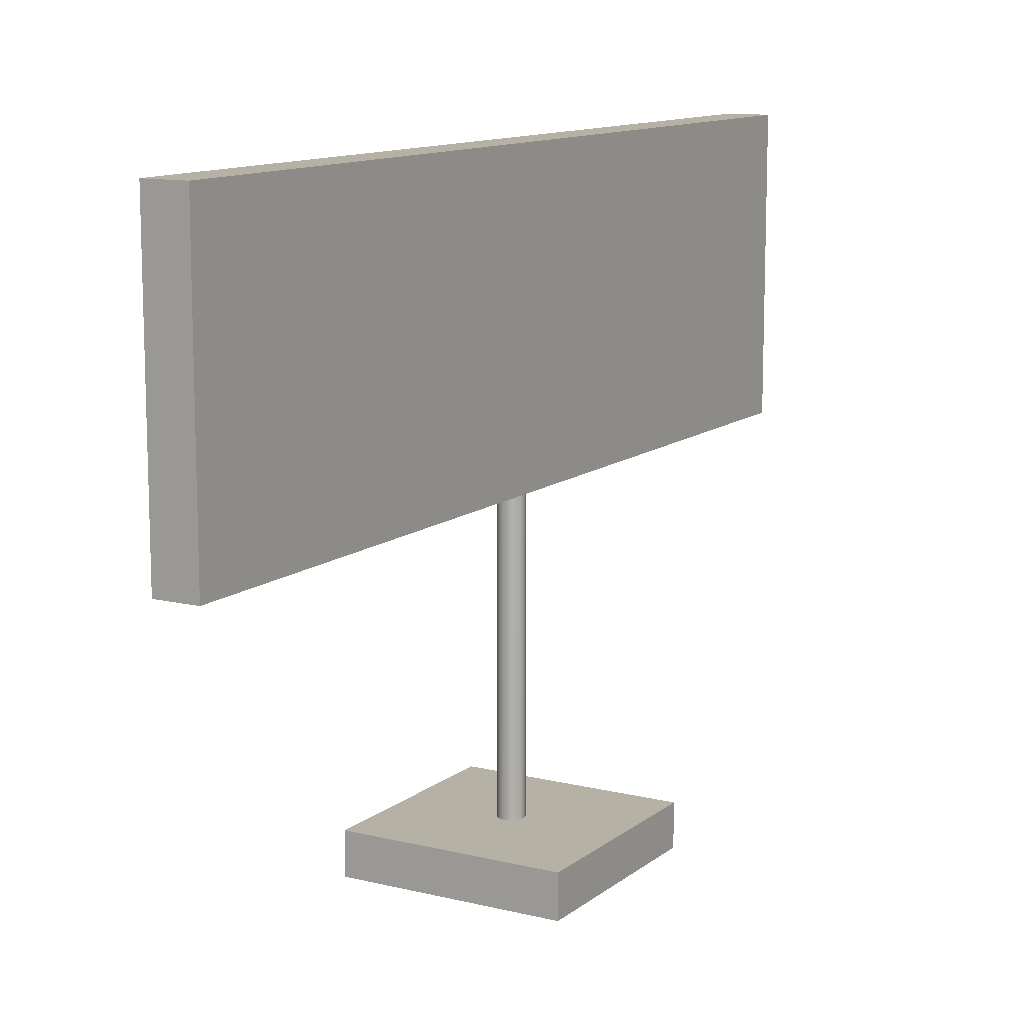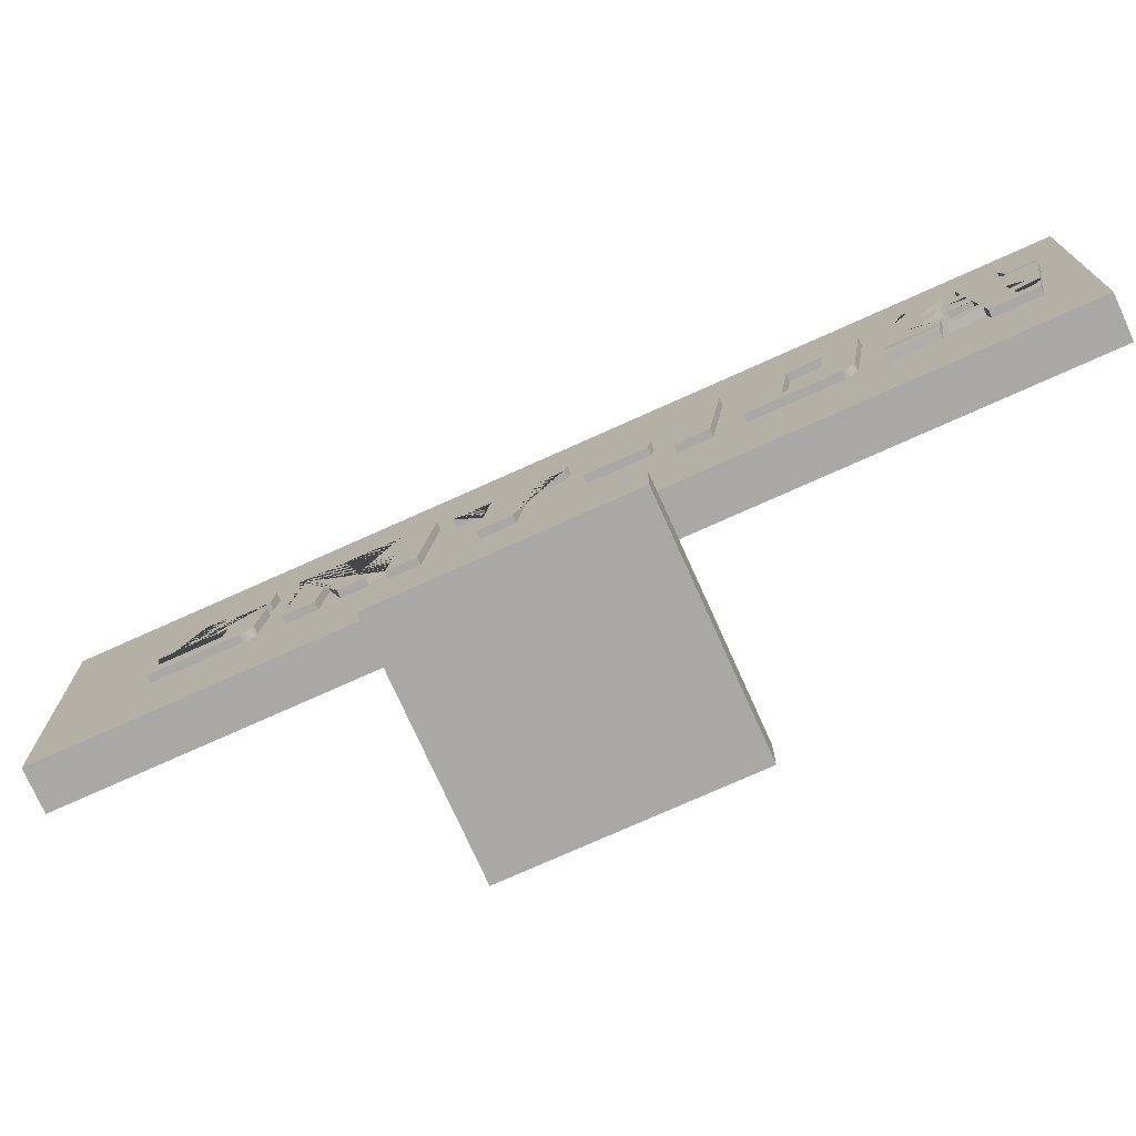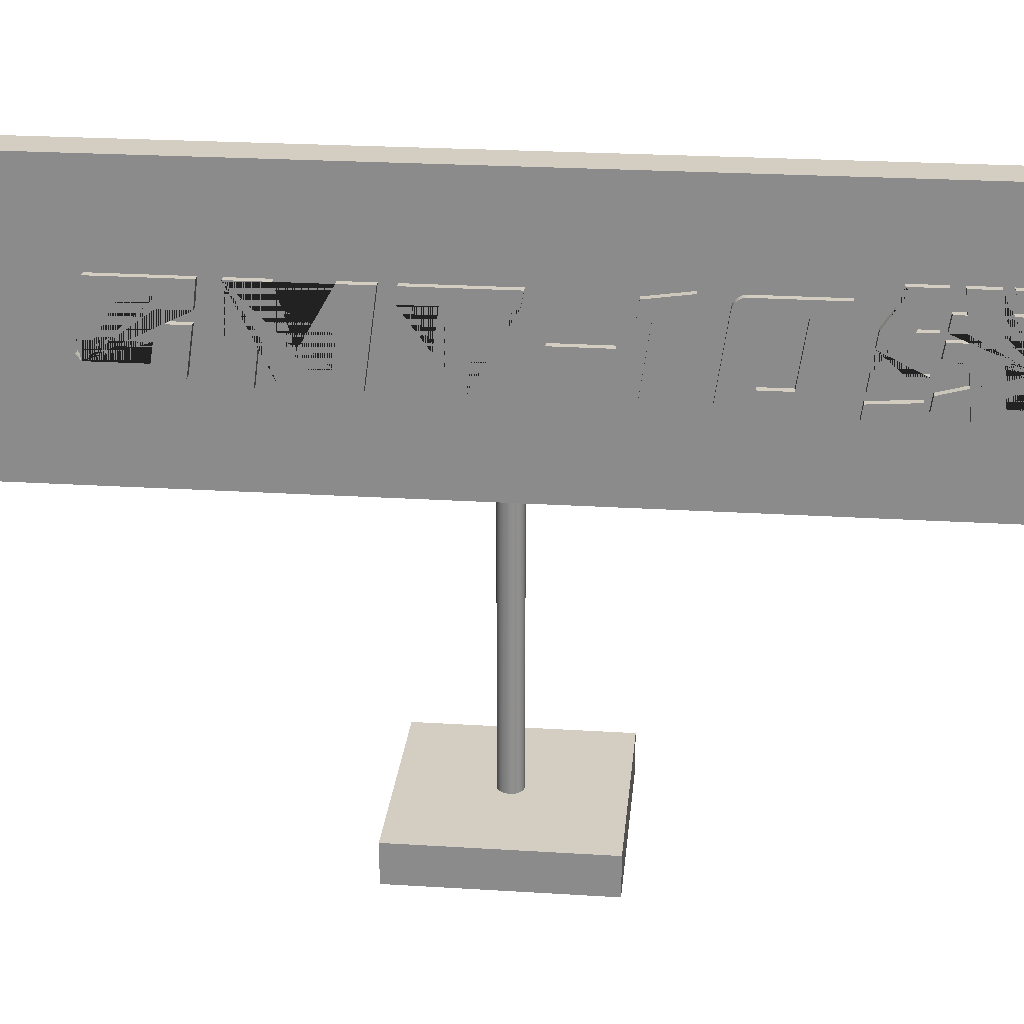
<metadata>
{"format":"obj","ext":"obj","renderer":"f3d","projection":"perspective","resolution":1024,"background":"white","views":[{"elev":11.9,"azim":-149.7,"up":"+Y"},{"elev":-75.2,"azim":114.2,"up":"+Y"},{"elev":25.2,"azim":95.7,"up":"+Y"}]}
</metadata>
<code>
v -145.2 213.4 -574.7
v -145.2 222.6 -576.2
v -145.2 222.6 -545.5
v -145.2 249.5 -549.3
v -145.2 249.5 -594.6
v -145.2 236.4 -593.1
v -145.2 236.4 -577.7
v -145.2 241.8 -578.5
v -145.2 241.8 -563.9
v -145.2 230.3 -561.6
v -145.2 230.3 -592.3
v -145.2 209.5 -589.2
v -145.2 209.1 -589.2
v -145.2 208.7 -589.2
v -145.2 208.3 -589.1
v -145.2 207.9 -589
v -145.2 207.7 -588.9
v -145.2 207.4 -588.7
v -145.2 207 -588.5
v -145.2 206.6 -588.2
v -145.2 206.2 -587.9
v -145.2 206 -587.6
v -145.2 205.7 -587.3
v -145.2 205.3 -586.8
v -145.2 205 -586.3
v -145.2 204.8 -585.8
v -145.2 204.6 -585.4
v -145.2 204.4 -584.8
v -145.2 204.3 -584.2
v -145.2 204.2 -583.7
v -145.2 204.2 -583.1
v -145.2 204.2 -543.2
v -145.2 216.5 -544.7
v -145.2 213.4 -547
v -145.2 249.5 -624.8
v -145.2 221.1 -633.3
v -145.2 249.5 -649.4
v -145.2 249.5 -665.6
v -145.2 204.2 -659.4
v -145.2 204.2 -645.6
v -145.2 228 -649.4
v -145.2 207.2 -637.2
v -145.2 207.2 -624.8
v -145.2 227.2 -618.7
v -145.2 204.2 -615.6
v -145.2 204.2 -601.8
v -145.2 246.4 -608
v -145.2 249.5 -604.8
v -145.2 204.2 -684.3
v -145.2 241.8 -689.6
v -145.2 241.8 -672.8
v -145.2 249.5 -673.6
v -145.2 249.5 -722.7
v -145.2 241.8 -721.2
v -145.2 241.8 -705
v -145.2 204.2 -699.6
v -145.2 218.7 -756.9
v -145.2 218.7 -729.6
v -145.2 226.9 -730.9
v -145.2 226.9 -758.3
v -145.2 204.2 -782.3
v -145.2 204.2 -767.1
v -145.2 240 -772.1
v -145.2 239.1 -765.9
v -145.2 247.5 -767.1
v -145.2 250.5 -788.8
v -145.2 244.3 -802
v -145.2 244.9 -802.1
v -145.2 245.5 -802.3
v -145.2 246 -802.5
v -145.2 246.5 -802.7
v -145.2 246.9 -803
v -145.2 247.3 -803.3
v -145.2 247.8 -803.7
v -145.2 248.1 -804.1
v -145.2 248.5 -804.6
v -145.2 248.9 -805.1
v -145.2 249.1 -805.6
v -145.2 249.3 -806.1
v -145.2 249.5 -806.6
v -145.2 249.6 -807.1
v -145.2 249.7 -807.7
v -145.2 249.7 -808.2
v -145.2 249.7 -848.3
v -145.2 209.6 -842.7
v -145.2 209 -842.5
v -145.2 208.4 -842.4
v -145.2 207.8 -842.1
v -145.2 207.3 -841.8
v -145.2 206.7 -841.5
v -145.2 206.3 -841.1
v -145.2 206 -840.8
v -145.2 205.7 -840.5
v -145.2 205.3 -840
v -145.2 205 -839.5
v -145.2 204.7 -839
v -145.2 204.5 -838.5
v -145.2 204.4 -838
v -145.2 204.3 -837.5
v -145.2 204.2 -837
v -145.2 204.2 -836.4
v -145.2 204.2 -796.4
v -145.2 242.2 -816.9
v -145.2 211.8 -812.6
v -145.2 211.8 -827.7
v -145.2 242.2 -832
v -145.2 215.2 -919.2
v -145.2 212.3 -908.3
v -145.2 207.6 -908.8
v -145.2 207.6 -915.2
v -145.2 210.7 -918.6
v -145.2 200 -917.2
v -145.2 200 -895.9
v -145.2 208.7 -895
v -145.2 204.6 -879.8
v -145.2 212.2 -880.8
v -145.2 215.8 -894.3
v -145.2 226.7 -893.2
v -145.2 226.7 -882.8
v -145.2 234.3 -884
v -145.2 234.3 -892.4
v -145.2 238 -892
v -145.2 238 -884.4
v -145.2 245.6 -885.6
v -145.2 245.6 -891.2
v -145.2 256.3 -890
v -145.2 256.3 -903.7
v -145.2 245.6 -904.8
v -145.2 245.6 -923.6
v -145.2 238 -922.4
v -145.2 238 -905.6
v -145.2 234.3 -906
v -145.2 234.3 -922
v -145.2 226.7 -920.8
v -145.2 226.7 -906.8
v -145.2 219.4 -907.6
v -145.2 222.8 -920.4
v -145.2 238 -858.6
v -145.2 254.3 -869
v -145.2 256.3 -867.2
v -145.2 256.3 -884
v -145.2 238 -872.3
v -145.2 238 -881.4
v -145.2 219.8 -869.7
v -145.2 219.8 -878.8
v -145.2 212.2 -877.8
v -145.2 212.2 -855
v -145.2 219.8 -856
v -145.2 230.4 -862.9
v -145.2 230.4 -857.6
v -145.2 201.5 -876.3
v -145.2 200 -853.3
v -145.2 207.6 -854.4
v -145.2 209.1 -877.4
v -145.2 256.3 -922
v -145.2 248.7 -924
v -145.2 248.7 -910.3
v -145.2 256.3 -908.3
v -135.2 213.4 -574.7
v -135.2 222.6 -576.2
v -135.2 222.6 -545.5
v -135.2 249.5 -549.3
v -135.2 249.5 -594.6
v -135.2 236.4 -593.1
v -135.2 236.4 -577.7
v -135.2 241.8 -578.5
v -135.2 241.8 -563.9
v -135.2 230.3 -561.6
v -135.2 230.3 -592.3
v -135.2 209.5 -589.2
v -135.2 209.1 -589.2
v -135.2 208.7 -589.2
v -135.2 208.3 -589.1
v -135.2 207.9 -589
v -135.2 207.7 -588.9
v -135.2 207.4 -588.7
v -135.2 207 -588.5
v -135.2 206.6 -588.2
v -135.2 206.2 -587.9
v -135.2 206 -587.6
v -135.2 205.7 -587.3
v -135.2 205.3 -586.8
v -135.2 205 -586.3
v -135.2 204.8 -585.8
v -135.2 204.6 -585.4
v -135.2 204.4 -584.8
v -135.2 204.3 -584.2
v -135.2 204.2 -583.7
v -135.2 204.2 -583.1
v -135.2 204.2 -543.2
v -135.2 216.5 -544.7
v -135.2 213.4 -547
v -135.2 249.5 -624.8
v -135.2 221.1 -633.3
v -135.2 249.5 -649.4
v -135.2 249.5 -665.6
v -135.2 204.2 -659.4
v -135.2 204.2 -645.6
v -135.2 228 -649.4
v -135.2 207.2 -637.2
v -135.2 207.2 -624.8
v -135.2 227.2 -618.7
v -135.2 204.2 -615.6
v -135.2 204.2 -601.8
v -135.2 246.4 -608
v -135.2 249.5 -604.8
v -135.2 204.2 -684.3
v -135.2 241.8 -689.6
v -135.2 241.8 -672.8
v -135.2 249.5 -673.6
v -135.2 249.5 -722.7
v -135.2 241.8 -721.2
v -135.2 241.8 -705
v -135.2 204.2 -699.6
v -135.2 218.7 -756.9
v -135.2 218.7 -729.6
v -135.2 226.9 -730.9
v -135.2 226.9 -758.3
v -135.2 204.2 -782.3
v -135.2 204.2 -767.1
v -135.2 240 -772.1
v -135.2 239.1 -765.9
v -135.2 247.5 -767.1
v -135.2 250.5 -788.8
v -135.2 244.3 -802
v -135.2 244.9 -802.1
v -135.2 245.5 -802.3
v -135.2 246 -802.5
v -135.2 246.5 -802.7
v -135.2 246.9 -803
v -135.2 247.3 -803.3
v -135.2 247.8 -803.7
v -135.2 248.1 -804.1
v -135.2 248.5 -804.6
v -135.2 248.9 -805.1
v -135.2 249.1 -805.6
v -135.2 249.3 -806.1
v -135.2 249.5 -806.6
v -135.2 249.6 -807.1
v -135.2 249.7 -807.7
v -135.2 249.7 -808.2
v -135.2 249.7 -848.3
v -135.2 209.6 -842.7
v -135.2 209 -842.5
v -135.2 208.4 -842.4
v -135.2 207.8 -842.1
v -135.2 207.3 -841.8
v -135.2 206.7 -841.5
v -135.2 206.3 -841.1
v -135.2 206 -840.8
v -135.2 205.7 -840.5
v -135.2 205.3 -840
v -135.2 205 -839.5
v -135.2 204.7 -839
v -135.2 204.5 -838.5
v -135.2 204.4 -838
v -135.2 204.3 -837.5
v -135.2 204.2 -837
v -135.2 204.2 -836.4
v -135.2 204.2 -796.4
v -135.2 242.2 -816.9
v -135.2 211.8 -812.6
v -135.2 211.8 -827.7
v -135.2 242.2 -832
v -135.2 215.2 -919.2
v -135.2 212.3 -908.3
v -135.2 207.6 -908.8
v -135.2 207.6 -915.2
v -135.2 210.7 -918.6
v -135.2 200 -917.2
v -135.2 200 -895.9
v -135.2 208.7 -895
v -135.2 204.6 -879.8
v -135.2 212.2 -880.8
v -135.2 215.8 -894.3
v -135.2 226.7 -893.2
v -135.2 226.7 -882.8
v -135.2 234.3 -884
v -135.2 234.3 -892.4
v -135.2 238 -892
v -135.2 238 -884.4
v -135.2 245.6 -885.6
v -135.2 245.6 -891.2
v -135.2 256.3 -890
v -135.2 256.3 -903.7
v -135.2 245.6 -904.8
v -135.2 245.6 -923.6
v -135.2 238 -922.4
v -135.2 238 -905.6
v -135.2 234.3 -906
v -135.2 234.3 -922
v -135.2 226.7 -920.8
v -135.2 226.7 -906.8
v -135.2 219.4 -907.6
v -135.2 222.8 -920.4
v -135.2 238 -858.6
v -135.2 254.3 -869
v -135.2 256.3 -867.2
v -135.2 256.3 -884
v -135.2 238 -872.3
v -135.2 238 -881.4
v -135.2 219.8 -869.7
v -135.2 219.8 -878.8
v -135.2 212.2 -877.8
v -135.2 212.2 -855
v -135.2 219.8 -856
v -135.2 230.4 -862.9
v -135.2 230.4 -857.6
v -135.2 201.5 -876.3
v -135.2 200 -853.3
v -135.2 207.6 -854.4
v -135.2 209.1 -877.4
v -135.2 256.3 -922
v -135.2 248.7 -924
v -135.2 248.7 -910.3
v -135.2 256.3 -908.3
o ??_8
f 1 2 3 4 5 6 7 8 9 10 11 12 13 14 15 16 17 18 19 20 21 22 23 24 25 26 27 28 29 30 31 32 33 34
f 35 36 37 38 39 40 41 42 43 44 45 46 47 48
f 49 50 51 52 53 54 55 56
f 61 62 63 64 65 66
f 107 108 109 110 111 112 113 114 115 116 117 118 119 120 121 122 123 124 125 126 127 128 129 130 131 132 133 134 135 136 137
f 138 139 140 141 142 143 144 145 146 147 148 149 150
f 192 191 190 189 188 187 186 185 184 183 182 181 180 179 178 177 176 175 174 173 172 171 170 169 168 167 166 165 164 163 162 161 160 159
f 206 205 204 203 202 201 200 199 198 197 196 195 194 193
f 214 213 212 211 210 209 208 207
f 224 223 222 221 220 219
f 295 294 293 292 291 290 289 288 287 286 285 284 283 282 281 280 279 278 277 276 275 274 273 272 271 270 269 268 267 266 265
f 308 307 306 305 304 303 302 301 300 299 298 297 296
f 159 160 2 1
f 160 161 3 2
f 161 162 4 3
f 162 163 5 4
f 163 164 6 5
f 164 165 7 6
f 165 166 8 7
f 166 167 9 8
f 167 168 10 9
f 168 169 11 10
f 169 170 12 11
f 170 171 13 12
f 171 172 14 13
f 172 173 15 14
f 173 174 16 15
f 174 175 17 16
f 175 176 18 17
f 176 177 19 18
f 177 178 20 19
f 178 179 21 20
f 179 180 22 21
f 180 181 23 22
f 181 182 24 23
f 182 183 25 24
f 183 184 26 25
f 184 185 27 26
f 185 186 28 27
f 186 187 29 28
f 187 188 30 29
f 188 189 31 30
f 189 190 32 31
f 190 191 33 32
f 191 192 34 33
f 192 159 1 34
f 193 194 36 35
f 194 195 37 36
f 195 196 38 37
f 196 197 39 38
f 197 198 40 39
f 198 199 41 40
f 199 200 42 41
f 200 201 43 42
f 201 202 44 43
f 202 203 45 44
f 203 204 46 45
f 204 205 47 46
f 205 206 48 47
f 206 193 35 48
f 207 208 50 49
f 208 209 51 50
f 209 210 52 51
f 210 211 53 52
f 211 212 54 53
f 212 213 55 54
f 213 214 56 55
f 214 207 49 56
f 215 216 58 57
f 216 217 59 58
f 217 218 60 59
f 218 215 57 60
f 219 220 62 61
f 220 221 63 62
f 221 222 64 63
f 222 223 65 64
f 223 224 66 65
f 224 219 61 66
f 225 226 68 67
f 226 227 69 68
f 227 228 70 69
f 228 229 71 70
f 229 230 72 71
f 230 231 73 72
f 231 232 74 73
f 232 233 75 74
f 233 234 76 75
f 234 235 77 76
f 235 236 78 77
f 236 237 79 78
f 237 238 80 79
f 238 239 81 80
f 239 240 82 81
f 240 241 83 82
f 241 242 84 83
f 242 243 85 84
f 243 244 86 85
f 244 245 87 86
f 245 246 88 87
f 246 247 89 88
f 247 248 90 89
f 248 249 91 90
f 249 250 92 91
f 250 251 93 92
f 251 252 94 93
f 252 253 95 94
f 253 254 96 95
f 254 255 97 96
f 255 256 98 97
f 256 257 99 98
f 257 258 100 99
f 258 259 101 100
f 259 260 102 101
f 260 225 67 102
f 261 262 104 103
f 262 263 105 104
f 263 264 106 105
f 264 261 103 106
f 265 266 108 107
f 266 267 109 108
f 267 268 110 109
f 268 269 111 110
f 269 270 112 111
f 270 271 113 112
f 271 272 114 113
f 272 273 115 114
f 273 274 116 115
f 274 275 117 116
f 275 276 118 117
f 276 277 119 118
f 277 278 120 119
f 278 279 121 120
f 279 280 122 121
f 280 281 123 122
f 281 282 124 123
f 282 283 125 124
f 283 284 126 125
f 284 285 127 126
f 285 286 128 127
f 286 287 129 128
f 287 288 130 129
f 288 289 131 130
f 289 290 132 131
f 290 291 133 132
f 291 292 134 133
f 292 293 135 134
f 293 294 136 135
f 294 295 137 136
f 295 265 107 137
f 296 297 139 138
f 297 298 140 139
f 298 299 141 140
f 299 300 142 141
f 300 301 143 142
f 301 302 144 143
f 302 303 145 144
f 303 304 146 145
f 304 305 147 146
f 305 306 148 147
f 306 307 149 148
f 307 308 150 149
f 308 296 138 150
f 309 310 152 151
f 310 311 153 152
f 311 312 154 153
f 312 309 151 154
f 313 314 156 155
f 314 315 157 156
f 315 316 158 157
f 316 313 155 158
f 57 58 59 60
f 68 82 83 67
f 70 72 74 68
f 84 85 105 106
f 102 67 103 104
f 105 101 102 104
f 83 84 106 103
f 74 76 78 68
f 78 80 82 68
f 105 85 86
f 105 86 87
f 105 87 88
f 105 88 89
f 105 89 90
f 105 90 91
f 105 91 92
f 105 92 93
f 105 93 94
f 105 94 95
f 105 95 96
f 105 96 97
f 105 97 98
f 105 98 99
f 105 99 100
f 105 100 101
f 78 79 80
f 70 71 72
f 80 81 82
f 72 73 74
f 68 69 70
f 76 77 78
f 74 75 76
f 103 67 83
f 151 152 153 154
f 155 156 157 158
f 218 217 216 215
f 226 225 233 232
f 228 226 232 230
f 242 264 263 243
f 260 262 261 225
f 263 262 260 259
f 241 261 264 242
f 240 225 261 241
f 234 225 238 236
f 244 243 263
f 245 244 263
f 246 245 263
f 247 246 263
f 248 247 263
f 249 248 263
f 250 249 263
f 251 250 263
f 252 251 263
f 253 252 263
f 254 253 263
f 255 254 263
f 256 255 263
f 257 256 263
f 258 257 263
f 259 258 263
f 238 237 236
f 230 229 228
f 240 239 238
f 232 231 230
f 228 227 226
f 236 235 234
f 234 233 225
f 240 238 225
f 312 311 310 309
f 316 315 314 313
v -158.6 157.8 -496.6
v -158.6 297.8 -496.6
v -138.6 157.8 -496.6
v -138.6 297.8 -496.6
v -138.6 157.8 -936.6
v -138.6 297.8 -936.6
v -158.6 157.8 -936.6
v -158.6 297.8 -936.6
o ???_1_4
f 319 320 318 317
f 321 322 320 319
f 323 324 322 321
f 317 318 324 323
f 320 322 324 318
f 321 319 317 323
v -149.1 19.38 -716.2
v -149.1 159.4 -716.2
v -143.1 19.38 -716.2
v -143.1 54.38 -716.2
v -143.1 89.38 -716.2
v -143.1 124.4 -716.2
v -143.1 159.4 -716.2
v -143.5 19.38 -718.5
v -143.5 54.38 -718.5
v -143.5 89.38 -718.5
v -143.5 124.4 -718.5
v -143.5 159.4 -718.5
v -144.8 19.38 -720.5
v -144.8 54.38 -720.5
v -144.8 89.38 -720.5
v -144.8 124.4 -720.5
v -144.8 159.4 -720.5
v -146.8 19.38 -721.8
v -146.8 54.38 -721.8
v -146.8 89.38 -721.8
v -146.8 124.4 -721.8
v -146.8 159.4 -721.8
v -149.1 19.38 -722.2
v -149.1 54.38 -722.2
v -149.1 89.38 -722.2
v -149.1 124.4 -722.2
v -149.1 159.4 -722.2
v -151.4 19.38 -721.8
v -151.4 54.38 -721.8
v -151.4 89.38 -721.8
v -151.4 124.4 -721.8
v -151.4 159.4 -721.8
v -153.3 19.38 -720.5
v -153.3 54.38 -720.5
v -153.3 89.38 -720.5
v -153.3 124.4 -720.5
v -153.3 159.4 -720.5
v -154.6 19.38 -718.5
v -154.6 54.38 -718.5
v -154.6 89.38 -718.5
v -154.6 124.4 -718.5
v -154.6 159.4 -718.5
v -155.1 19.38 -716.2
v -155.1 54.38 -716.2
v -155.1 89.38 -716.2
v -155.1 124.4 -716.2
v -155.1 159.4 -716.2
v -154.6 19.38 -713.9
v -154.6 54.38 -713.9
v -154.6 89.38 -713.9
v -154.6 124.4 -713.9
v -154.6 159.4 -713.9
v -153.3 19.38 -712
v -153.3 54.38 -712
v -153.3 89.38 -712
v -153.3 124.4 -712
v -153.3 159.4 -712
v -151.4 19.38 -710.7
v -151.4 54.38 -710.7
v -151.4 89.38 -710.7
v -151.4 124.4 -710.7
v -151.4 159.4 -710.7
v -149.1 19.38 -710.2
v -149.1 54.38 -710.2
v -149.1 89.38 -710.2
v -149.1 124.4 -710.2
v -149.1 159.4 -710.2
v -146.8 19.38 -710.7
v -146.8 54.38 -710.7
v -146.8 89.38 -710.7
v -146.8 124.4 -710.7
v -146.8 159.4 -710.7
v -144.8 19.38 -712
v -144.8 54.38 -712
v -144.8 89.38 -712
v -144.8 124.4 -712
v -144.8 159.4 -712
v -143.5 19.38 -713.9
v -143.5 54.38 -713.9
v -143.5 89.38 -713.9
v -143.5 124.4 -713.9
v -143.5 159.4 -713.9
o ???_4
f 332 327 325
f 332 333 328 327
f 333 334 329 328
f 334 335 330 329
f 335 336 331 330
f 336 326 331
f 337 332 325
f 337 338 333 332
f 338 339 334 333
f 339 340 335 334
f 340 341 336 335
f 341 326 336
f 342 337 325
f 342 343 338 337
f 343 344 339 338
f 344 345 340 339
f 345 346 341 340
f 346 326 341
f 347 342 325
f 347 348 343 342
f 348 349 344 343
f 349 350 345 344
f 350 351 346 345
f 351 326 346
f 352 347 325
f 352 353 348 347
f 353 354 349 348
f 354 355 350 349
f 355 356 351 350
f 356 326 351
f 357 352 325
f 357 358 353 352
f 358 359 354 353
f 359 360 355 354
f 360 361 356 355
f 361 326 356
f 362 357 325
f 362 363 358 357
f 363 364 359 358
f 364 365 360 359
f 365 366 361 360
f 366 326 361
f 367 362 325
f 367 368 363 362
f 368 369 364 363
f 369 370 365 364
f 370 371 366 365
f 371 326 366
f 372 367 325
f 372 373 368 367
f 373 374 369 368
f 374 375 370 369
f 375 376 371 370
f 376 326 371
f 377 372 325
f 377 378 373 372
f 378 379 374 373
f 379 380 375 374
f 380 381 376 375
f 381 326 376
f 382 377 325
f 382 383 378 377
f 383 384 379 378
f 384 385 380 379
f 385 386 381 380
f 386 326 381
f 387 382 325
f 387 388 383 382
f 388 389 384 383
f 389 390 385 384
f 390 391 386 385
f 391 326 386
f 392 387 325
f 392 393 388 387
f 393 394 389 388
f 394 395 390 389
f 395 396 391 390
f 396 326 391
f 397 392 325
f 397 398 393 392
f 398 399 394 393
f 399 400 395 394
f 400 401 396 395
f 401 326 396
f 402 397 325
f 402 403 398 397
f 403 404 399 398
f 404 405 400 399
f 405 406 401 400
f 406 326 401
f 327 402 325
f 327 328 403 402
f 328 329 404 403
f 329 330 405 404
f 330 331 406 405
f 331 326 406
v -199.6 -0.5477 -666.6
v -199.6 19.45 -666.6
v -99.6 -0.5477 -666.6
v -99.6 19.45 -666.6
v -99.6 -0.5477 -766.6
v -99.6 19.45 -766.6
v -199.6 -0.5477 -766.6
v -199.6 19.45 -766.6
o ???_4_1
f 409 410 408 407
f 411 412 410 409
f 413 414 412 411
f 407 408 414 413
f 410 412 414 408
f 411 409 407 413

</code>
